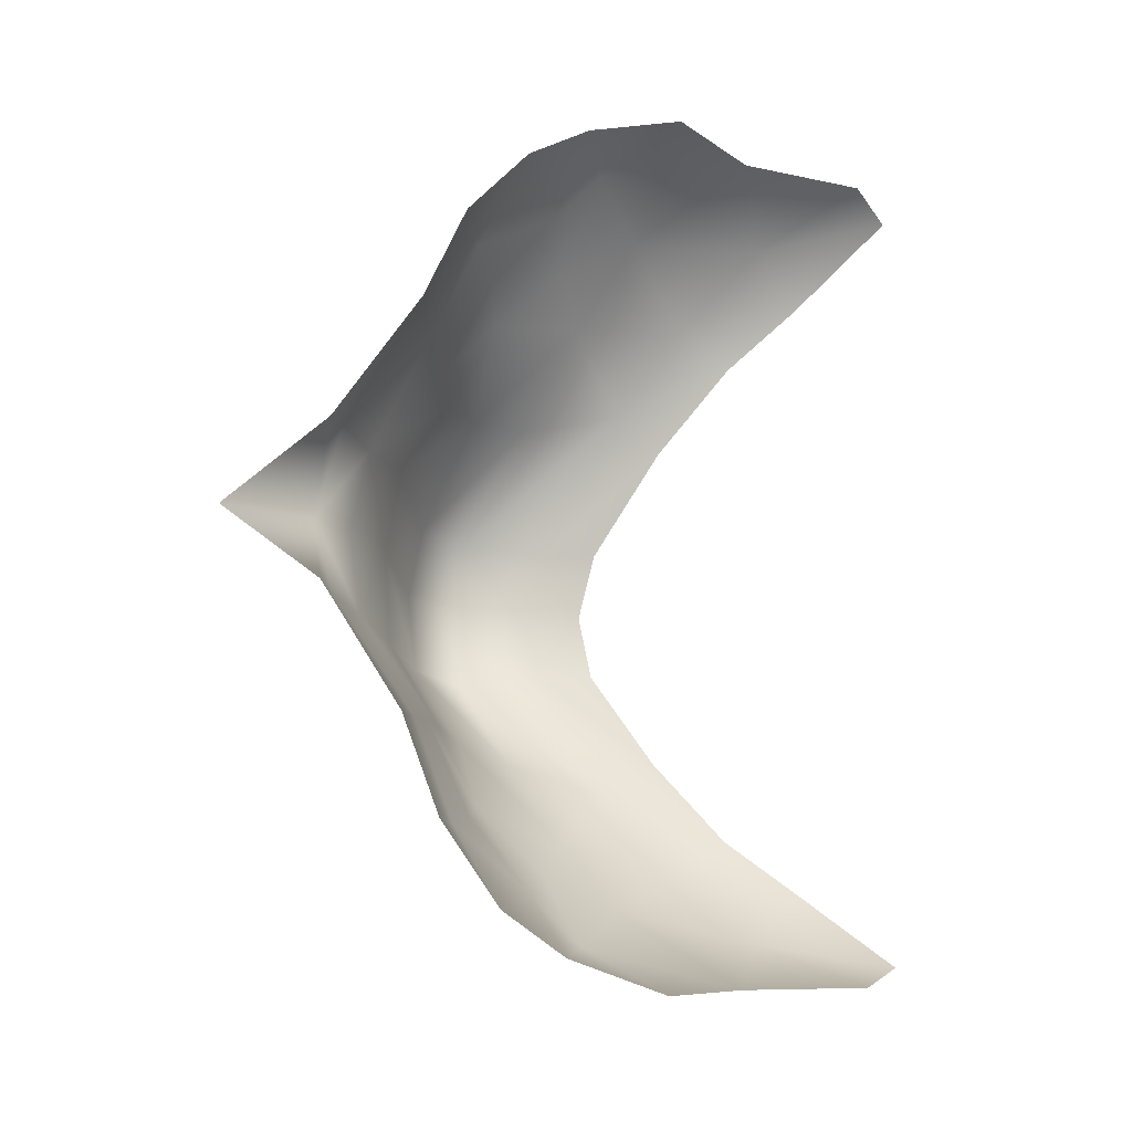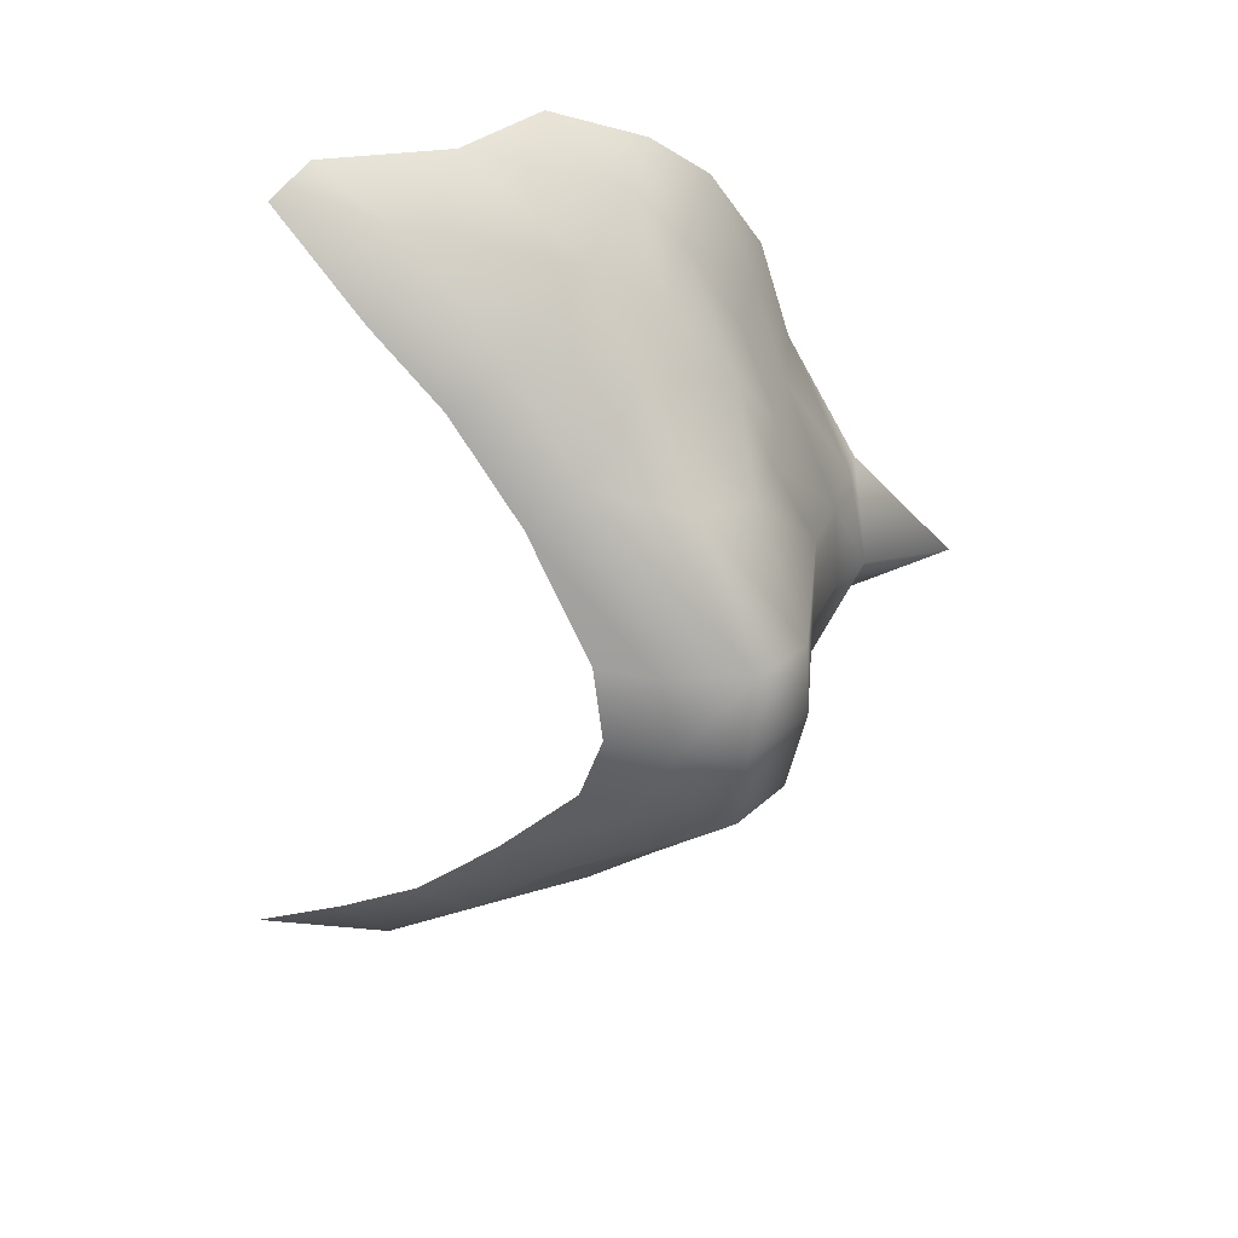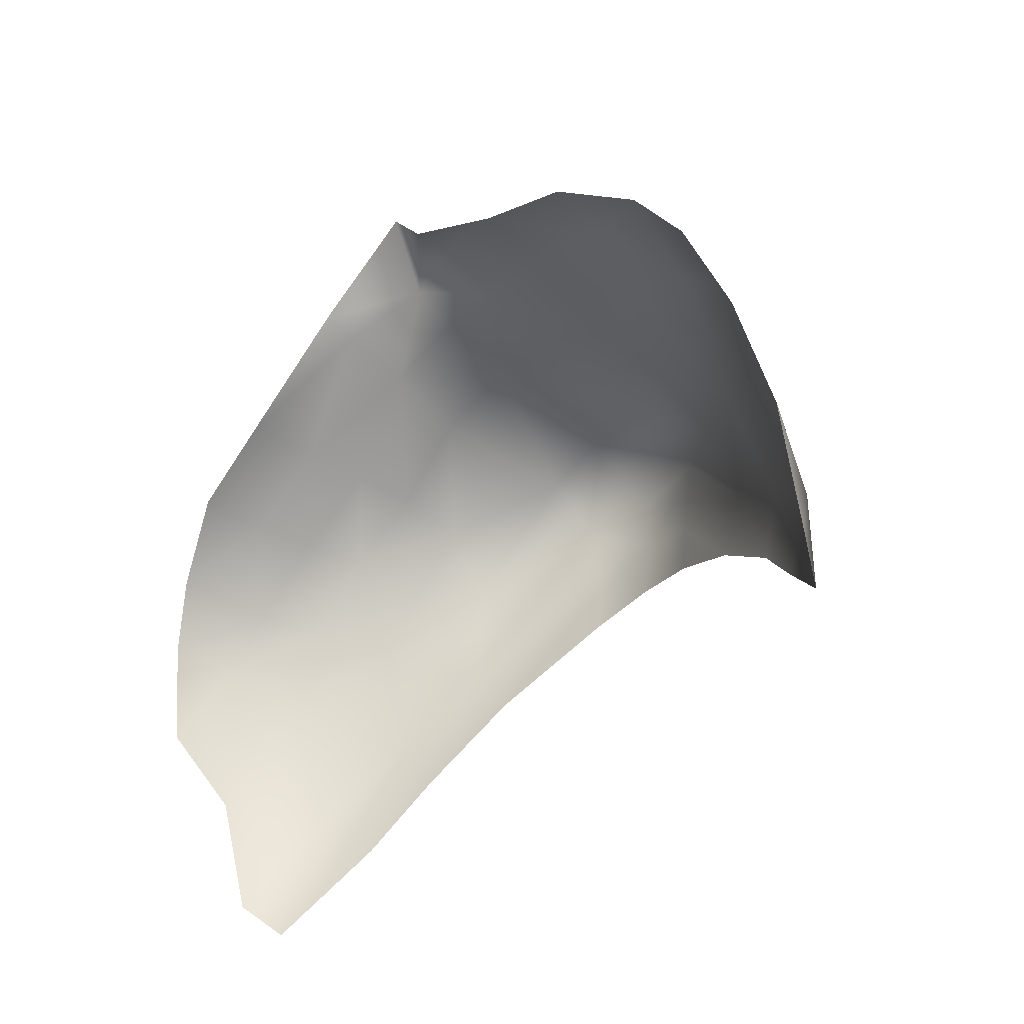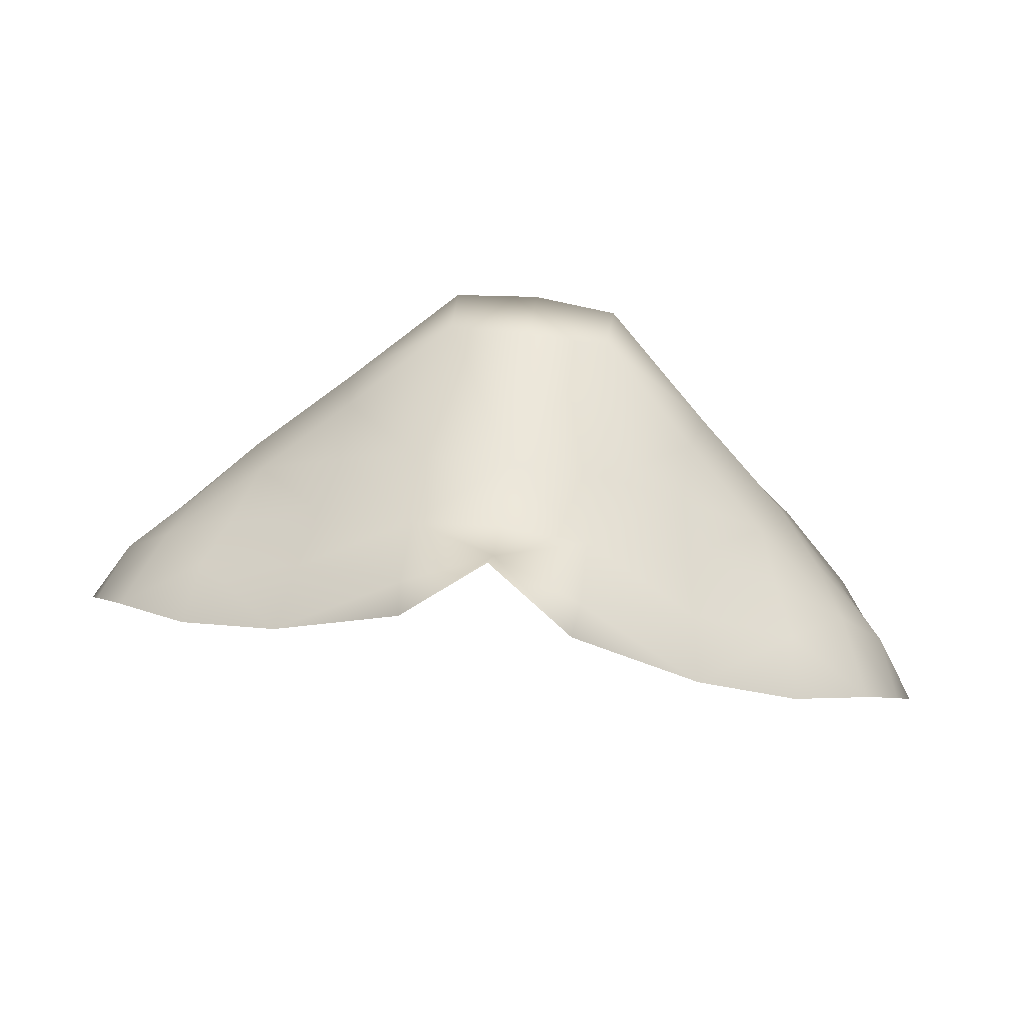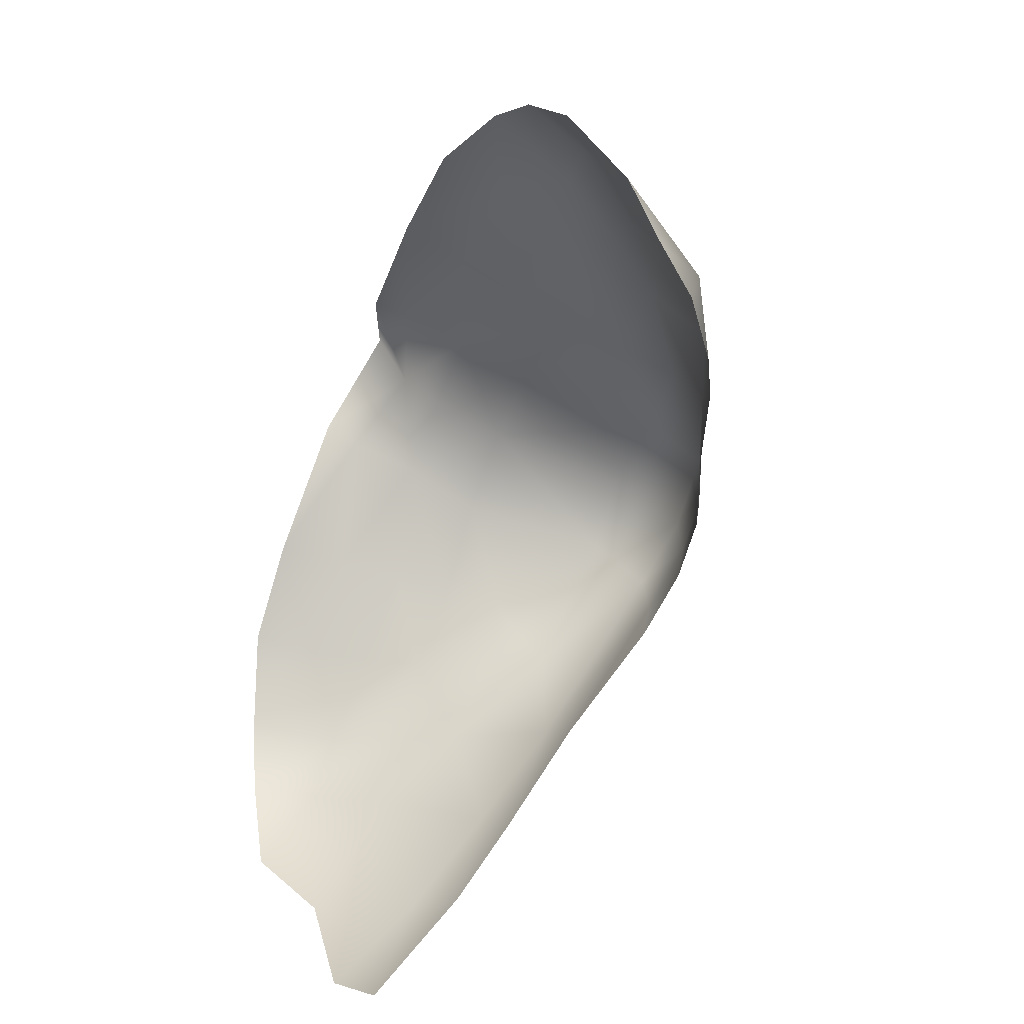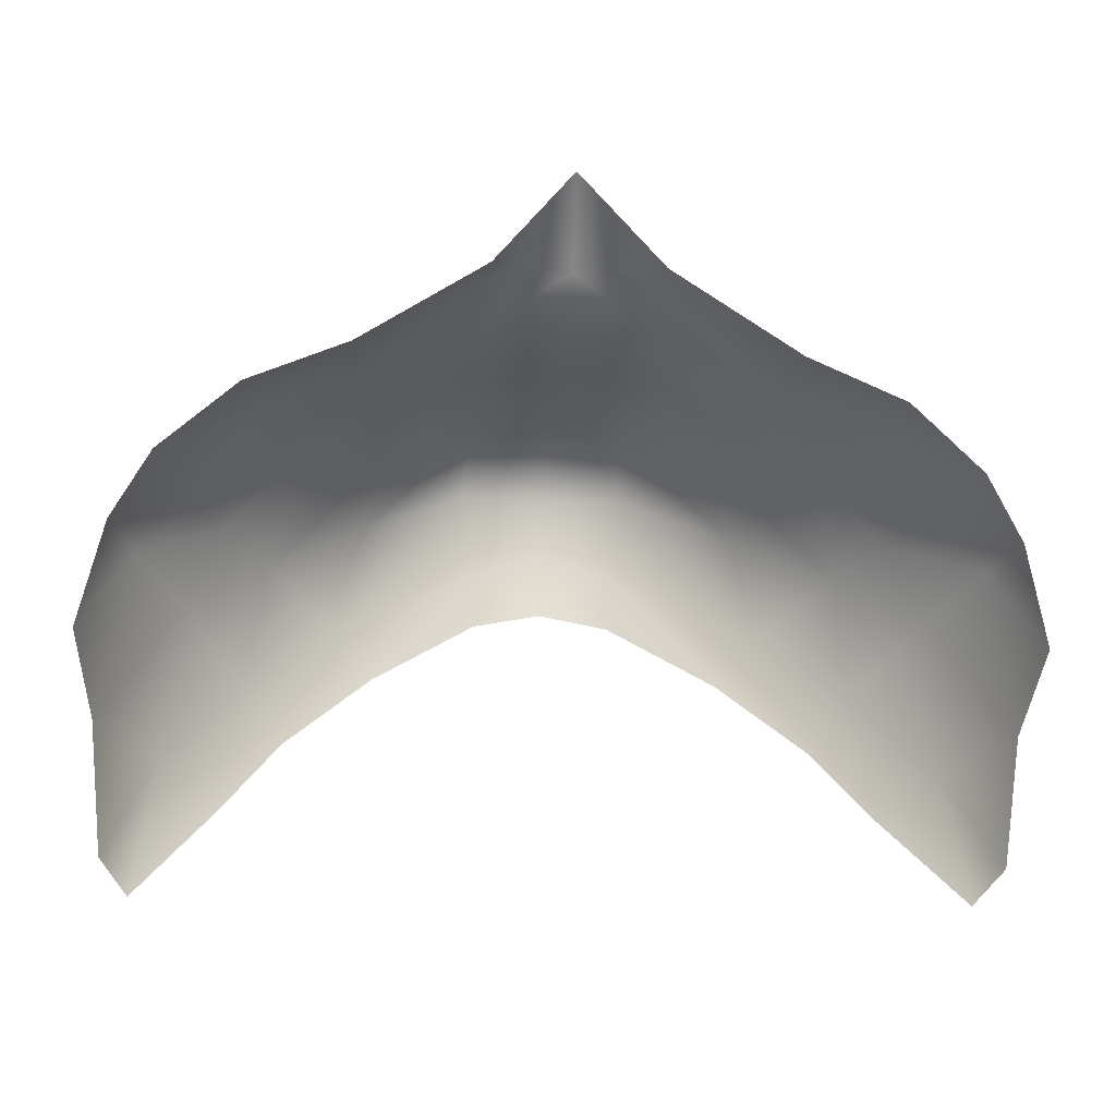
<metadata>
{"format":"obj","ext":"obj","renderer":"f3d","projection":"perspective","resolution":1024,"background":"white","views":[{"elev":72.2,"azim":91.6,"up":"+Y"},{"elev":-55.6,"azim":-95.3,"up":"+Y"},{"elev":-39.2,"azim":-129.5,"up":"+Z"},{"elev":70.3,"azim":-172.6,"up":"+Z"},{"elev":-63.4,"azim":-111.3,"up":"+Z"},{"elev":-14.5,"azim":174.0,"up":"+Z"}]}
</metadata>
<code>
g facial_mouth_geo
v 0.04353 1.52 0.08615
v 0.01731 1.508 0.103
v 0.01709 1.506 0.1176
v -0 1.506 0.1068
v 0.05301 1.523 0.09792
v 0.06528 1.529 0.06784
v 0.07432 1.533 0.08079
v 0.07975 1.537 0.05014
v 0.09364 1.544 0.06105
v 0.09918 1.551 0.02782
v 0.1053 1.56 0.03568
v 0.1076 1.567 0.06593
v 0.08867 1.557 0.09493
v 0.06972 1.542 0.1091
v 0.09957 1.574 0.104
v 0.1114 1.583 0.08376
v 0.1044 1.59 0.1072
v 0.07973 1.558 0.1136
v 0.08781 1.573 0.1159
v 0.09472 1.595 0.1222
v 0.06396 1.557 0.1304
v 0.07386 1.585 0.1343
v 0.07561 1.602 0.1365
v 0.05139 1.603 0.1462
v 0.06885 1.572 0.1315
v 0.0485 1.586 0.1447
v 0.04598 1.57 0.1422
v 0.02106 1.576 0.1598
v 0.02132 1.593 0.1646
v -0 1.586 0.1709
v 0.02021 1.602 0.1667
v -0 1.595 0.1927
v -0.02021 1.602 0.1667
v 0.04336 1.556 0.1408
v 0.04379 1.539 0.1363
v -0.02132 1.593 0.1646
v -0.02106 1.576 0.1598
v -0.05139 1.603 0.1462
v -0.0485 1.586 0.1447
v -0 1.576 0.1633
v -0 1.557 0.156
v 0.02315 1.557 0.1536
v 0.04658 1.526 0.1234
v 0.0196 1.52 0.1498
v 0.02026 1.506 0.1385
v -0 1.503 0.1233
v -0 1.504 0.1384
v -0.01709 1.506 0.1176
v -0.01731 1.508 0.103
v -0.04353 1.52 0.08615
v -0.02026 1.506 0.1385
v -0.05301 1.523 0.09792
v -0.06528 1.529 0.06784
v -0 1.521 0.1527
v -0.0196 1.52 0.1498
v -0.04658 1.526 0.1234
v -0.07432 1.533 0.08079
v -0.07975 1.537 0.05014
v -0.02315 1.557 0.1536
v -0.06972 1.542 0.1091
v -0.04379 1.539 0.1363
v -0.09364 1.544 0.06105
v -0.09918 1.551 0.02782
v -0.1053 1.56 0.03568
v -0.1076 1.567 0.06593
v -0.08867 1.557 0.09493
v -0.04336 1.556 0.1408
v -0.09957 1.574 0.104
v -0.1114 1.583 0.08376
v -0.1044 1.59 0.1072
v -0.06396 1.557 0.1304
v -0.04598 1.57 0.1422
v -0.07973 1.558 0.1136
v -0.08781 1.573 0.1159
v -0.09472 1.595 0.1222
v -0.06885 1.572 0.1315
v -0.07386 1.585 0.1343
v -0.07561 1.602 0.1365
g facial_mouth_geo_0
f 3 2 1
f 2 3 4
f 5 3 1
f 1 6 5
f 6 7 5
f 6 8 7
f 8 9 7
f 8 10 9
f 10 11 9
f 9 11 12
f 7 9 13
f 12 13 9
f 14 5 7
f 13 14 7
f 12 15 13
f 12 16 15
f 17 15 16
f 13 15 18
f 13 18 14
f 17 19 15
f 15 19 18
f 17 20 19
f 18 21 14
f 21 18 19
f 19 20 22
f 20 23 22
f 24 22 23
f 22 25 19
f 19 25 21
f 22 24 26
f 25 22 26
f 21 25 27
f 25 26 27
f 28 27 26
f 29 26 24
f 26 29 28
f 29 30 28
f 24 31 29
f 31 30 29
f 31 32 30
f 32 33 30
f 21 27 34
f 34 27 28
f 21 34 35
f 21 35 14
f 30 33 36
f 30 36 37
f 33 38 36
f 39 36 38
f 36 39 37
f 40 28 30
f 37 40 30
f 28 40 41
f 40 37 41
f 42 34 28
f 34 42 35
f 42 28 41
f 14 35 43
f 5 14 43
f 42 44 35
f 43 35 44
f 44 42 41
f 45 5 43
f 43 44 45
f 3 5 45
f 3 45 46
f 3 46 4
f 44 47 45
f 45 47 46
f 46 48 4
f 48 49 4
f 49 48 50
f 51 48 46
f 47 51 46
f 48 52 50
f 52 48 51
f 53 50 52
f 44 54 47
f 44 41 54
f 54 55 47
f 47 55 51
f 41 55 54
f 52 51 56
f 55 56 51
f 57 53 52
f 58 53 57
f 59 55 41
f 37 59 41
f 60 52 56
f 52 60 57
f 61 56 55
f 55 59 61
f 61 60 56
f 62 58 57
f 63 58 62
f 64 63 62
f 64 62 65
f 62 57 66
f 66 65 62
f 60 66 57
f 67 59 37
f 59 67 61
f 68 65 66
f 69 65 68
f 68 70 69
f 61 71 60
f 67 71 61
f 72 67 37
f 72 71 67
f 72 37 39
f 73 66 60
f 68 66 73
f 71 73 60
f 74 70 68
f 74 68 73
f 73 71 74
f 75 70 74
f 76 71 72
f 39 76 72
f 76 74 71
f 75 74 77
f 76 77 74
f 77 76 39
f 78 75 77
f 38 77 39
f 77 38 78

</code>
